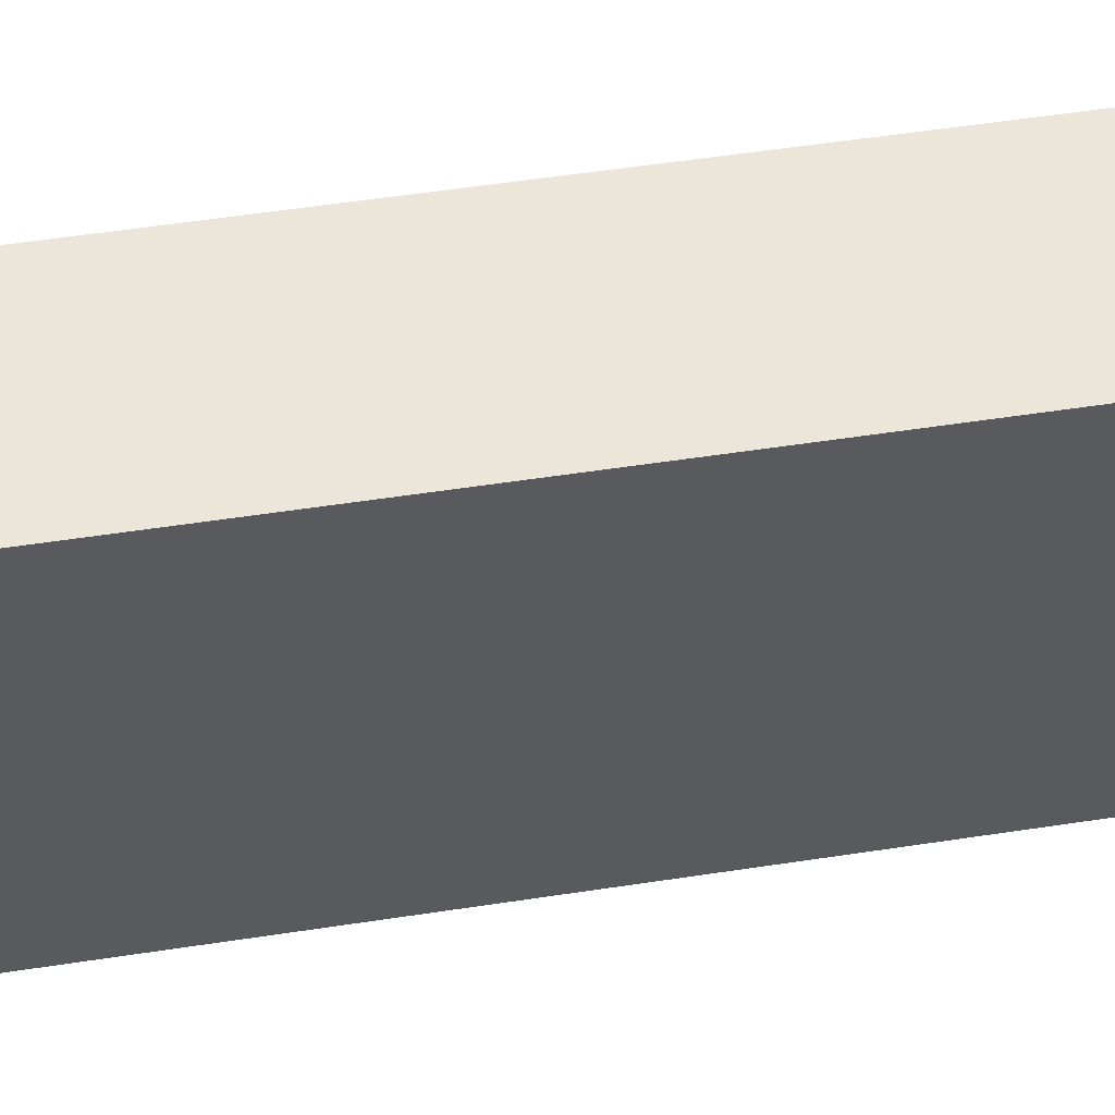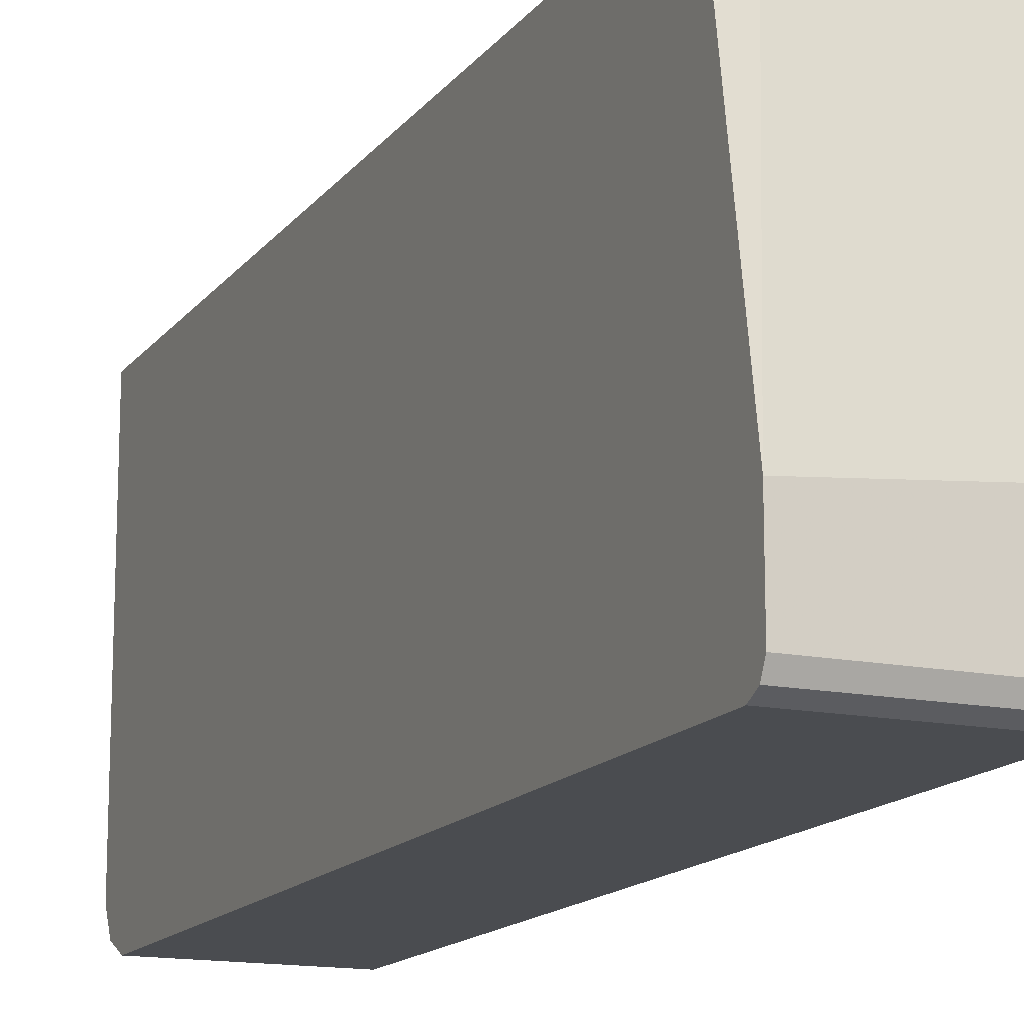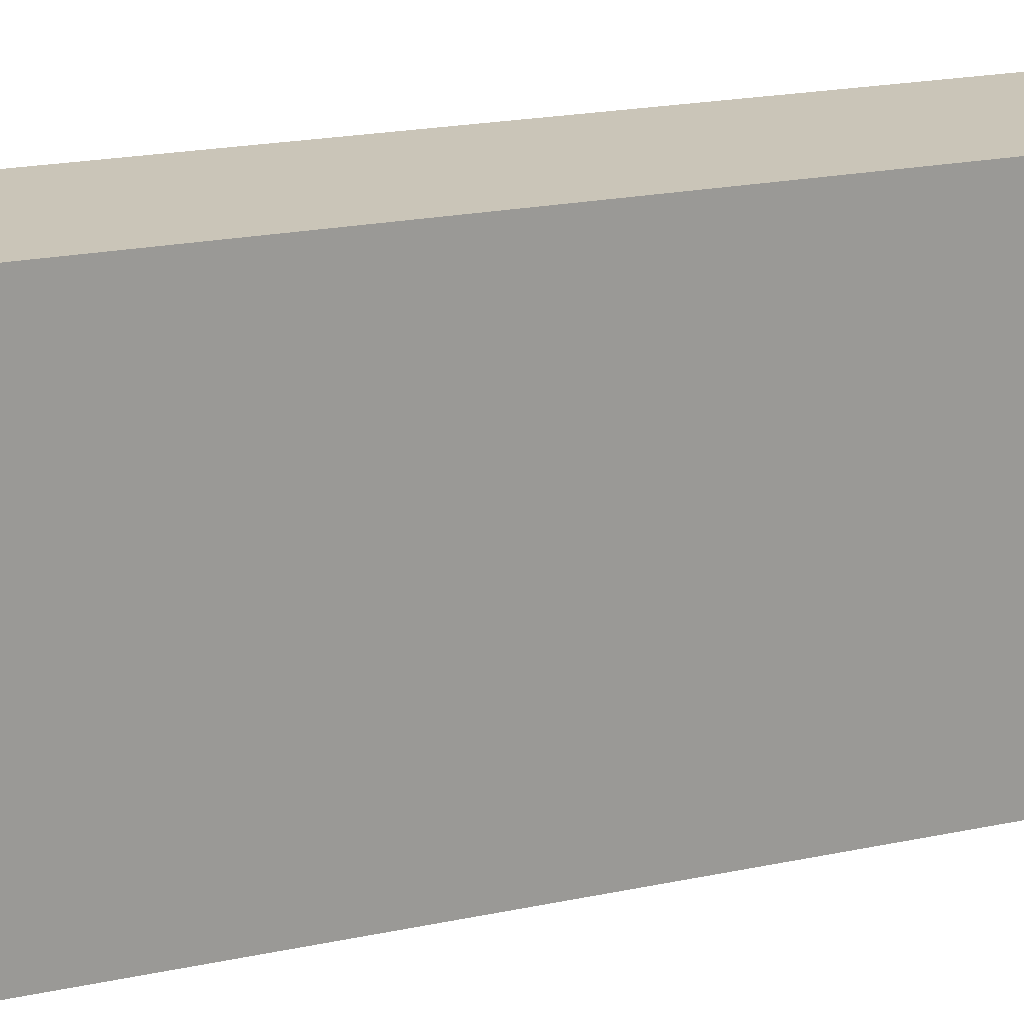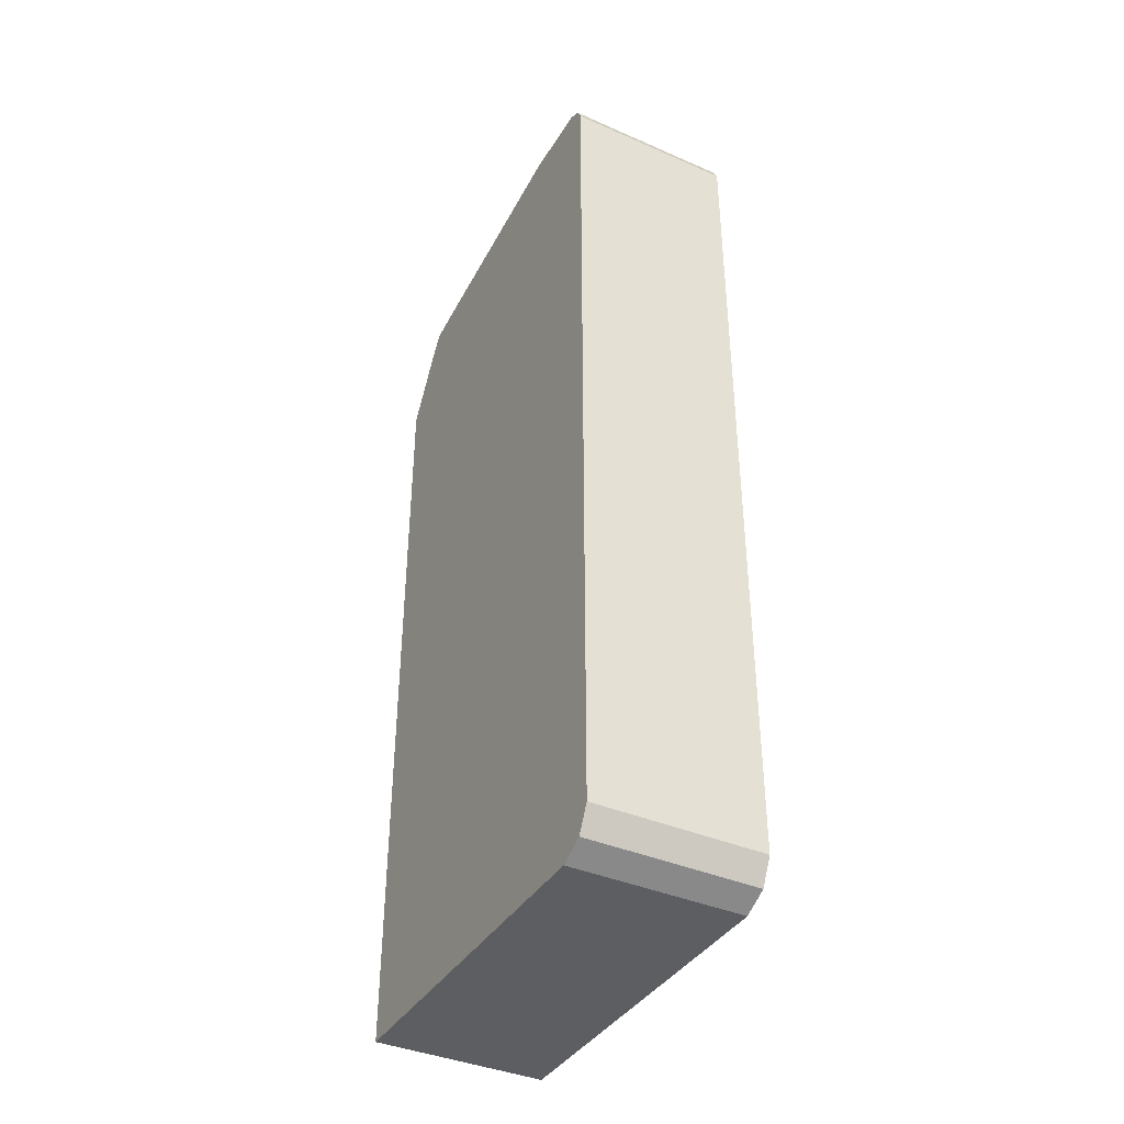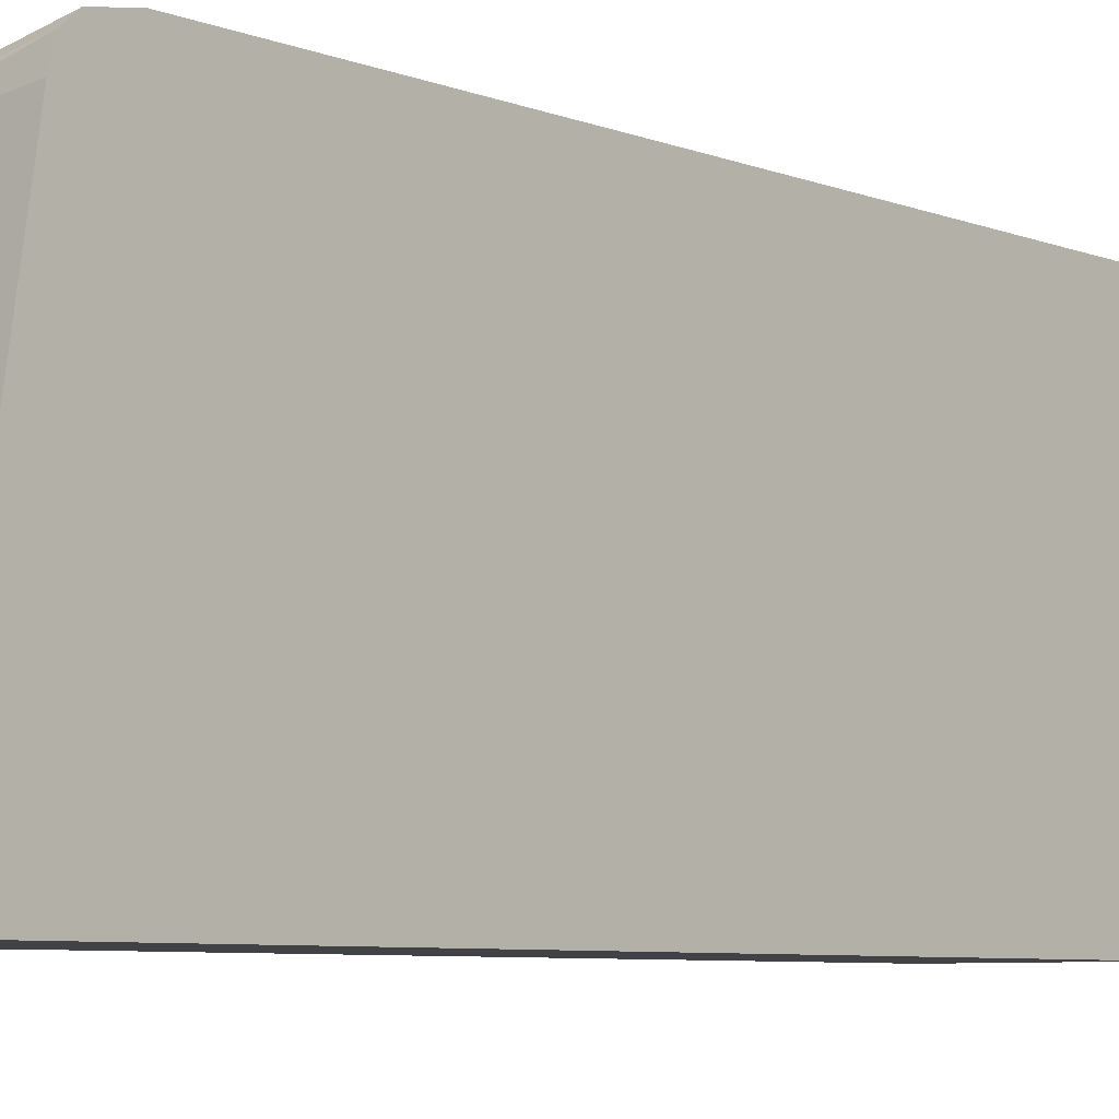
<metadata>
{"format":"obj","ext":"obj","renderer":"f3d","projection":"perspective","resolution":1024,"background":"white","views":[{"elev":56.6,"azim":81.0,"up":"+Y"},{"elev":-14.8,"azim":-23.8,"up":"+Y"},{"elev":20.5,"azim":-111.1,"up":"+Y"},{"elev":-39.2,"azim":-28.5,"up":"+Z"},{"elev":-6.7,"azim":41.5,"up":"+Y"}]}
</metadata>
<code>
v 0.2314 -0.4049 -0.4368
v 0.2314 -0.7223 -0.4368
v 0.08001 -0.4049 -0.4368
v 0.2314 -0.4049 0.287
v 0.2314 -0.7448 -0.4256
v 0.08001 -0.7223 -0.4368
v 0.08001 -0.4049 0.252
v 0.2314 -0.4107 0.3191
v 0.2314 -0.756 -0.4032
v 0.08001 -0.7448 -0.4256
v 0.08001 -0.4442 0.3205
v 0.0924 -0.441 0.3275
v 0.2314 -0.4217 0.3318
v 0.08001 -0.756 -0.4032
v 0.2314 -0.756 0.3528
v 0.08001 -0.4505 0.3297
v 0.084 -0.4515 0.3318
v 0.1008 -0.4424 0.3303
v 0.1008 -0.4536 0.336
v 0.2314 -0.4406 0.336
v 0.08001 -0.756 0.3528
v 0.2314 -0.7541 0.3566
v 0.08001 -0.4533 0.3314
v 0.08001 -0.456 0.3327
v 0.08001 -0.4704 0.336
v 0.08001 -0.6719 0.3696
v 0.2314 -0.6589 0.3696
v 0.08001 -0.7504 0.364
v 0.2314 -0.7504 0.364
v 0.08001 -0.7392 0.3696
v 0.2314 -0.7392 0.3696
f 13 18 19
f 12 18 13
f 12 17 18
f 12 16 17
f 11 16 12
f 8 12 13
f 9 15 21
f 13 19 20
f 7 12 8
f 7 11 12
f 5 14 10
f 9 21 14
f 15 22 21
f 17 19 18
f 5 9 14
f 17 24 19
f 17 23 24
f 19 24 25
f 19 25 26
f 19 26 20
f 20 26 27
f 21 22 28
f 22 29 28
f 26 30 31
f 26 31 27
f 28 29 31
f 28 31 30
f 16 23 17
f 4 7 8
f 1 15 9
f 3 16 11
f 3 11 7
f 1 2 6
f 1 6 3
f 1 3 7
f 1 7 4
f 1 4 8
f 1 8 13
f 1 20 27
f 1 27 31
f 1 31 29
f 1 29 22
f 1 22 15
f 1 9 5
f 1 13 20
f 2 5 10
f 1 5 2
f 3 24 23
f 3 25 24
f 3 26 25
f 3 28 30
f 3 30 26
f 3 23 16
f 3 14 21
f 3 10 14
f 3 6 10
f 2 10 6
f 3 21 28

</code>
